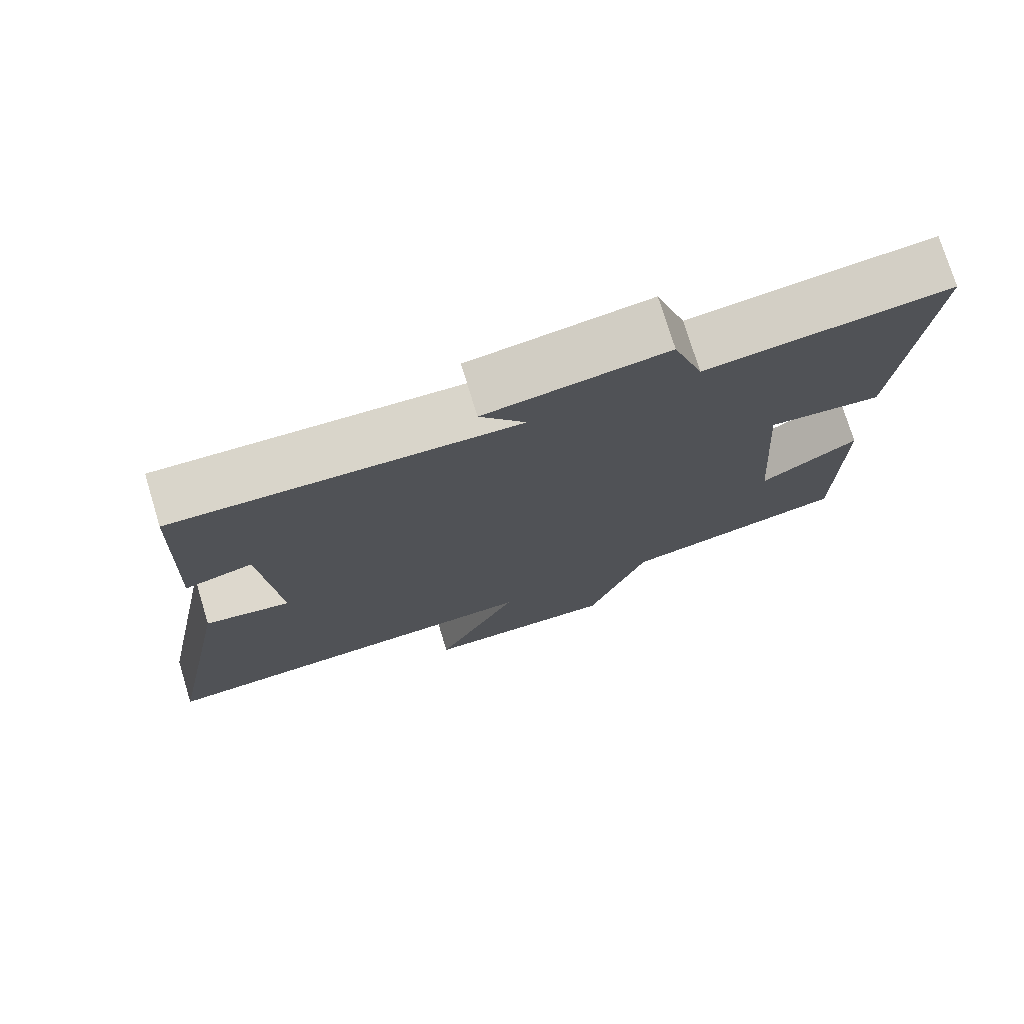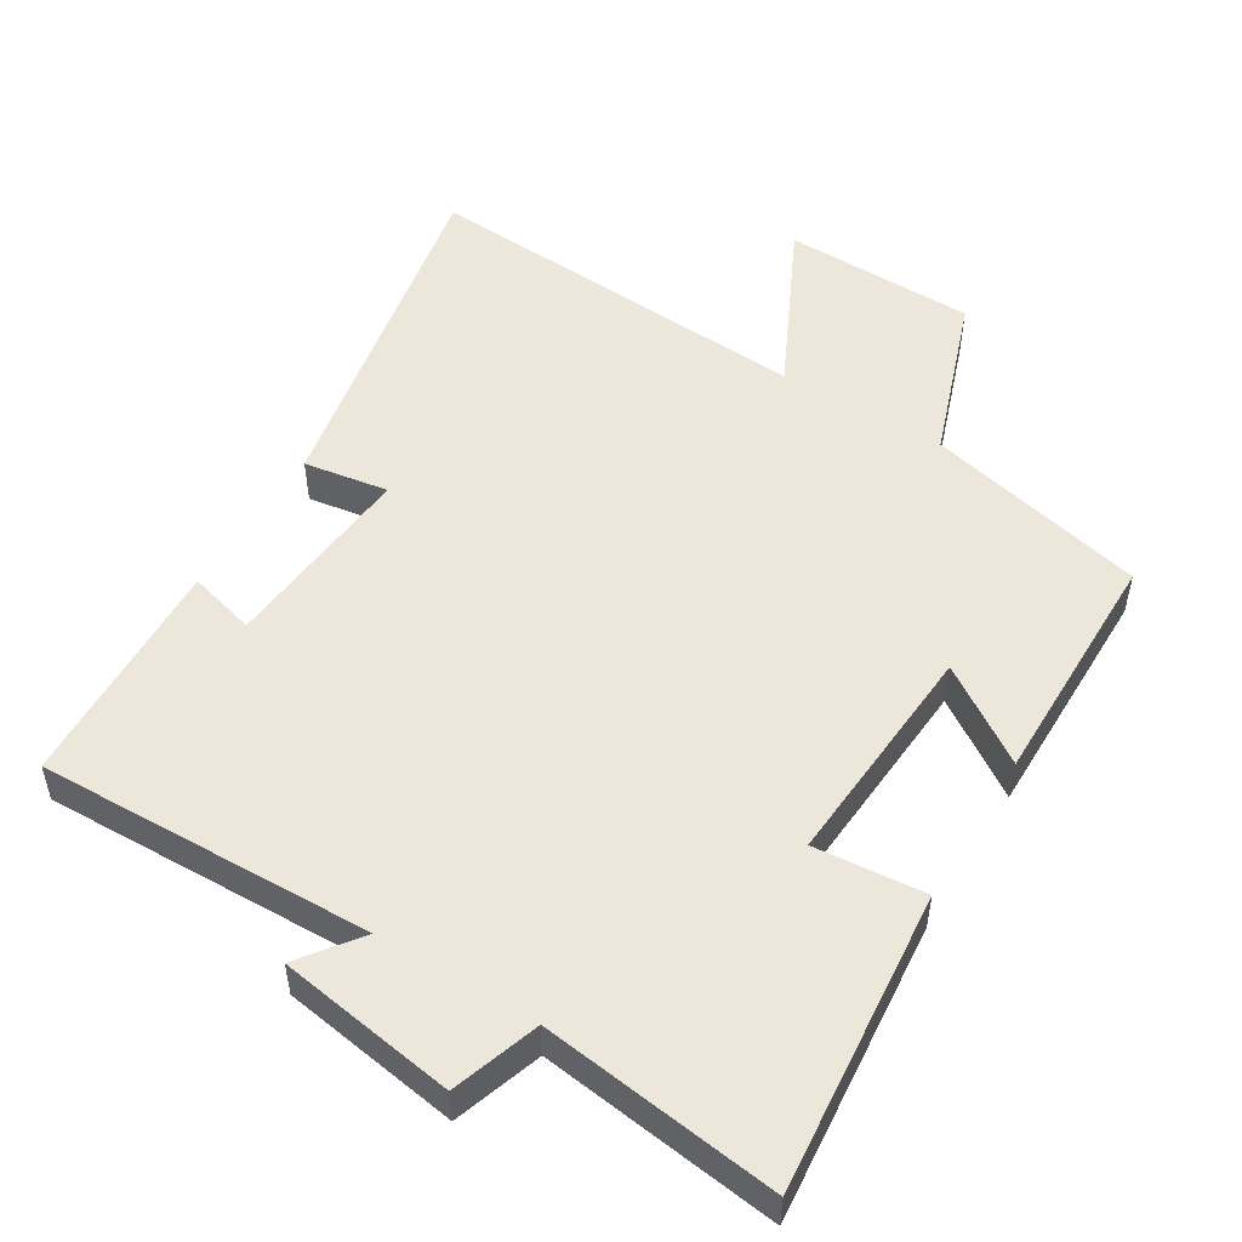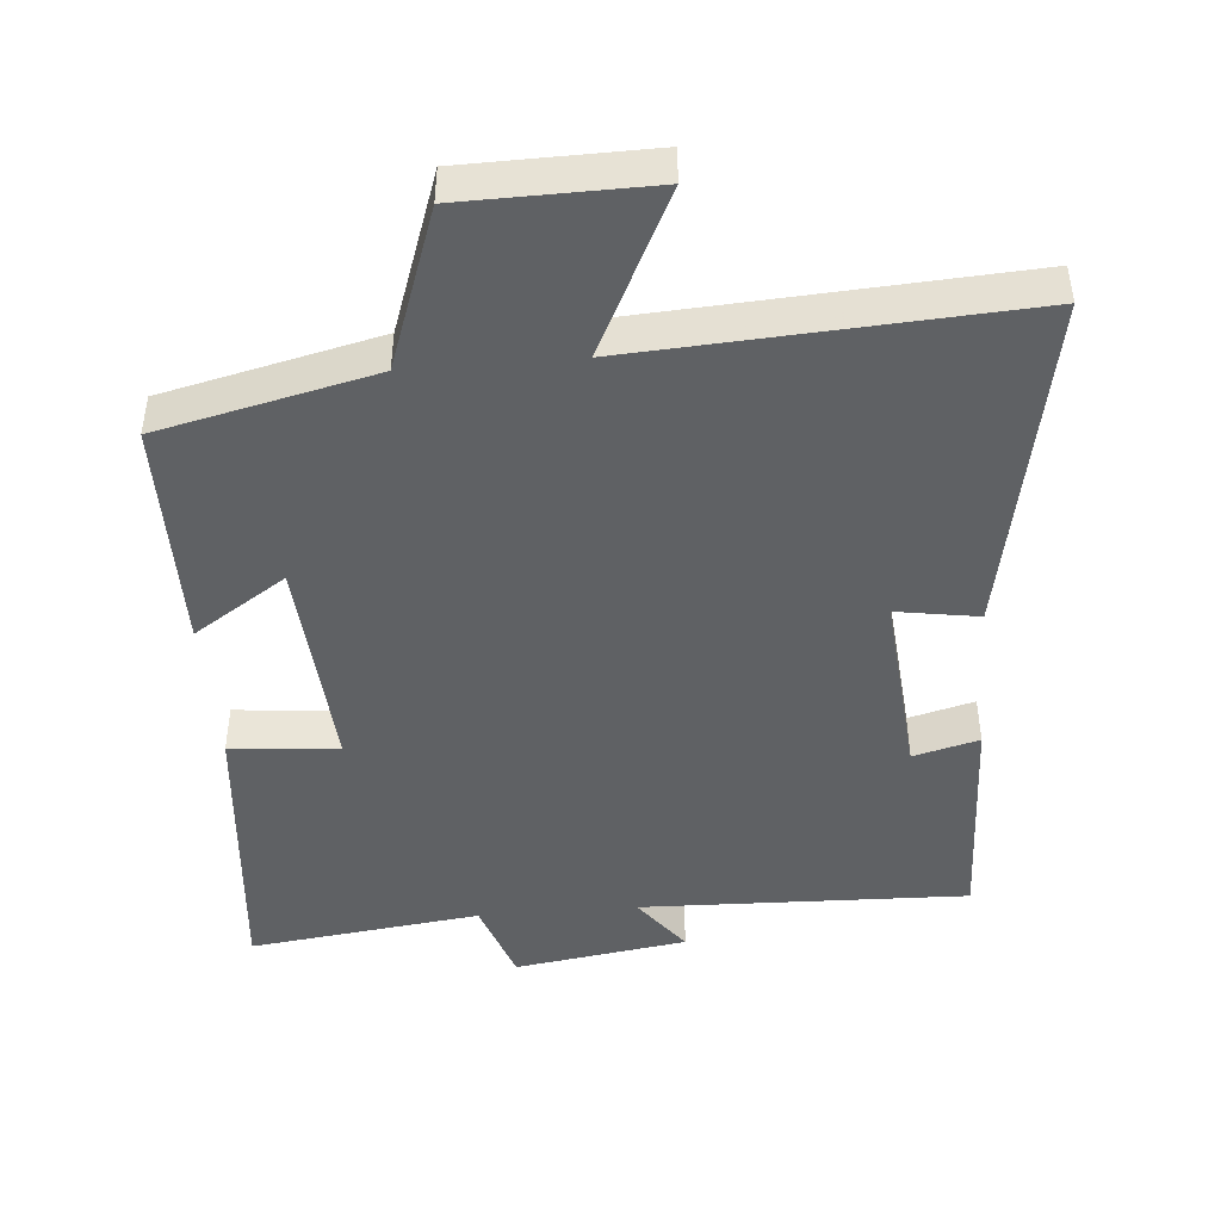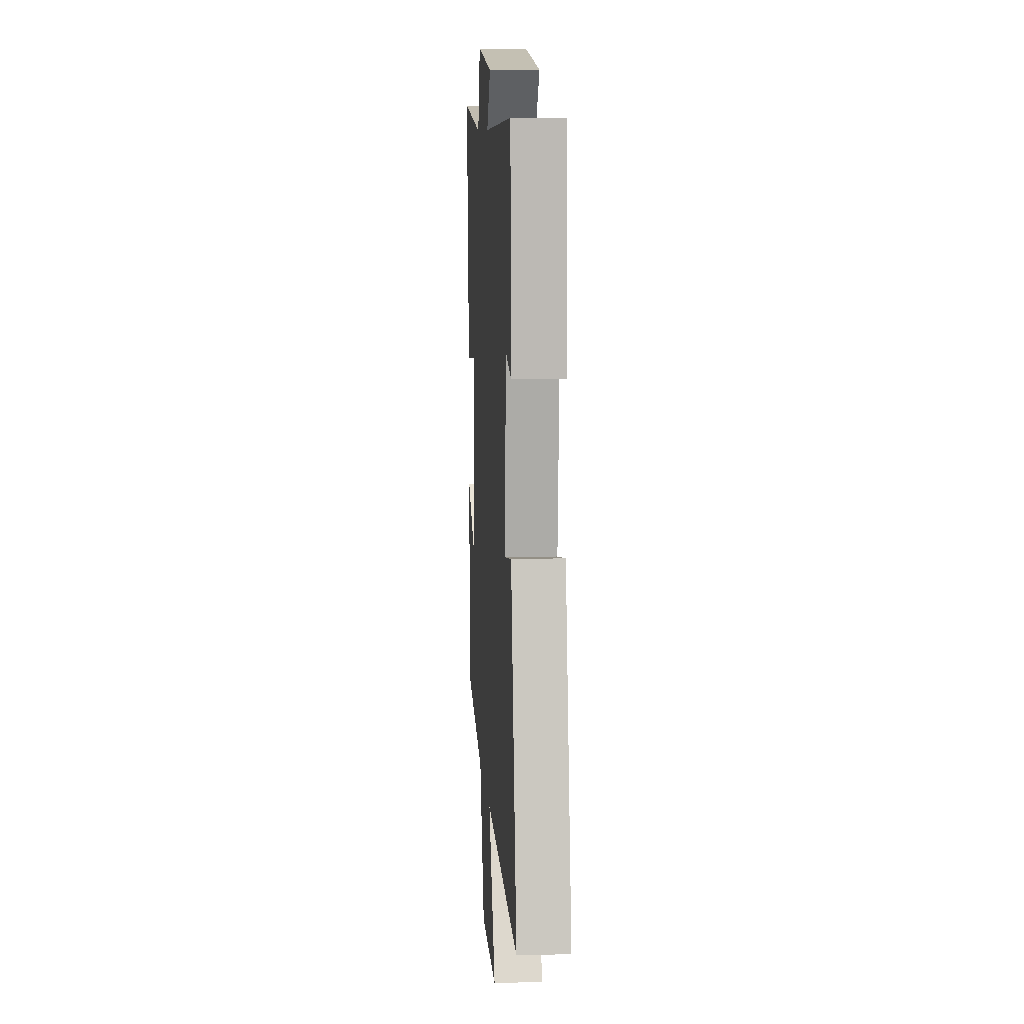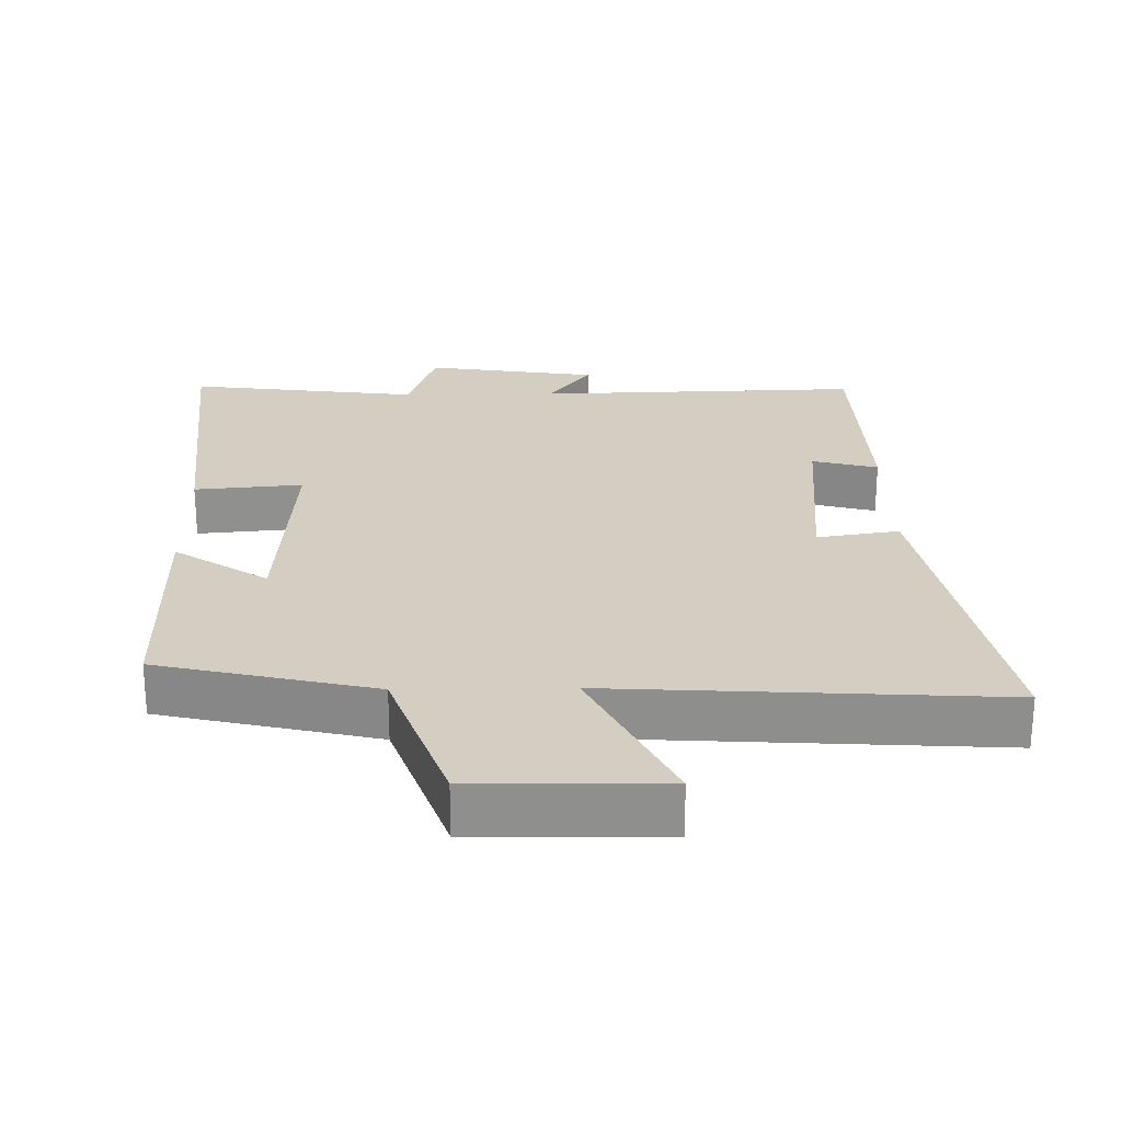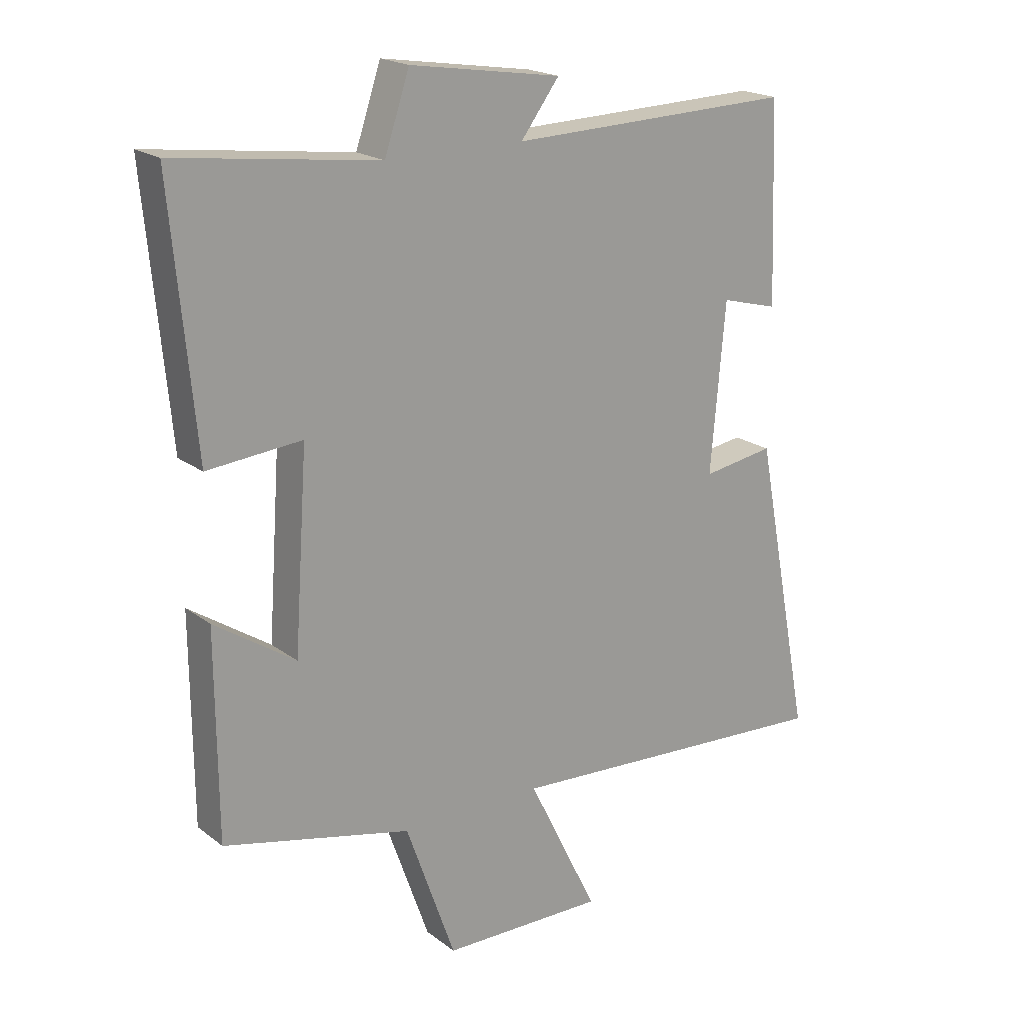
<metadata>
{"format":"obj","ext":"obj","renderer":"f3d","projection":"perspective","resolution":1024,"background":"white","views":[{"elev":75.3,"azim":-17.0,"up":"+Z"},{"elev":51.9,"azim":31.4,"up":"+Y"},{"elev":-45.4,"azim":-175.2,"up":"+Y"},{"elev":9.2,"azim":-94.1,"up":"+Z"},{"elev":24.9,"azim":179.1,"up":"+Y"},{"elev":19.8,"azim":143.7,"up":"+Z"}]}
</metadata>
<code>
v 0.539 0.07 0.542
v 0.5 0.07 0.123
v 0.345 0.07 0.137
v 0.367 0.07 -0.181
v 0.5 0.07 -0.093
v 0.498 0.07 -0.428
v 0.19 0.07 -0.5
v 0.109 0.07 -0.73
v -0.159 0.07 -0.734
v -0.044 0.07 -0.5
v -0.595 0.07 -0.533
v -0.5 0.07 -0.04
v -0.382 0.07 -0.059
v -0.406 0.07 0.215
v -0.5 0.07 0.19
v -0.488 0.07 0.514
v -0.019 0.07 0.5
v -0.082 0.07 0.584
v 0.166 0.07 0.622
v 0.207 0.07 0.5
v 0.539 0 0.542
v 0.5 0 0.123
v 0.345 0 0.137
v 0.367 0 -0.181
v 0.5 0 -0.093
v 0.498 0 -0.428
v 0.19 0 -0.5
v 0.109 0 -0.73
v -0.159 0 -0.734
v -0.044 0 -0.5
v -0.595 0 -0.533
v -0.5 0 -0.04
v -0.382 0 -0.059
v -0.406 0 0.215
v -0.5 0 0.19
v -0.488 0 0.514
v -0.019 0 0.5
v -0.082 0 0.584
v 0.166 0 0.622
v 0.207 0 0.5
f 17 18 19 20
f 14 15 16 17
f 13 14 17 20
f 10 11 12 13
f 10 13 20 1
f 7 8 9 10
f 6 7 10
f 5 6 10
f 4 5 10
f 3 4 10
f 1 2 3
f 1 3 10
f 40 39 38 37
f 37 36 35 34
f 40 37 34 33
f 33 32 31 30
f 21 40 33 30
f 30 29 28 27
f 30 27 26
f 30 26 25
f 30 25 24
f 30 24 23
f 23 22 21
f 30 23 21
f 1 21 22 2
f 2 22 23 3
f 3 23 24 4
f 4 24 25 5
f 5 25 26 6
f 6 26 27 7
f 7 27 28 8
f 8 28 29 9
f 9 29 30 10
f 10 30 31 11
f 11 31 32 12
f 12 32 33 13
f 13 33 34 14
f 14 34 35 15
f 15 35 36 16
f 16 36 37 17
f 17 37 38 18
f 18 38 39 19
f 19 39 40 20
f 20 40 21 1

</code>
